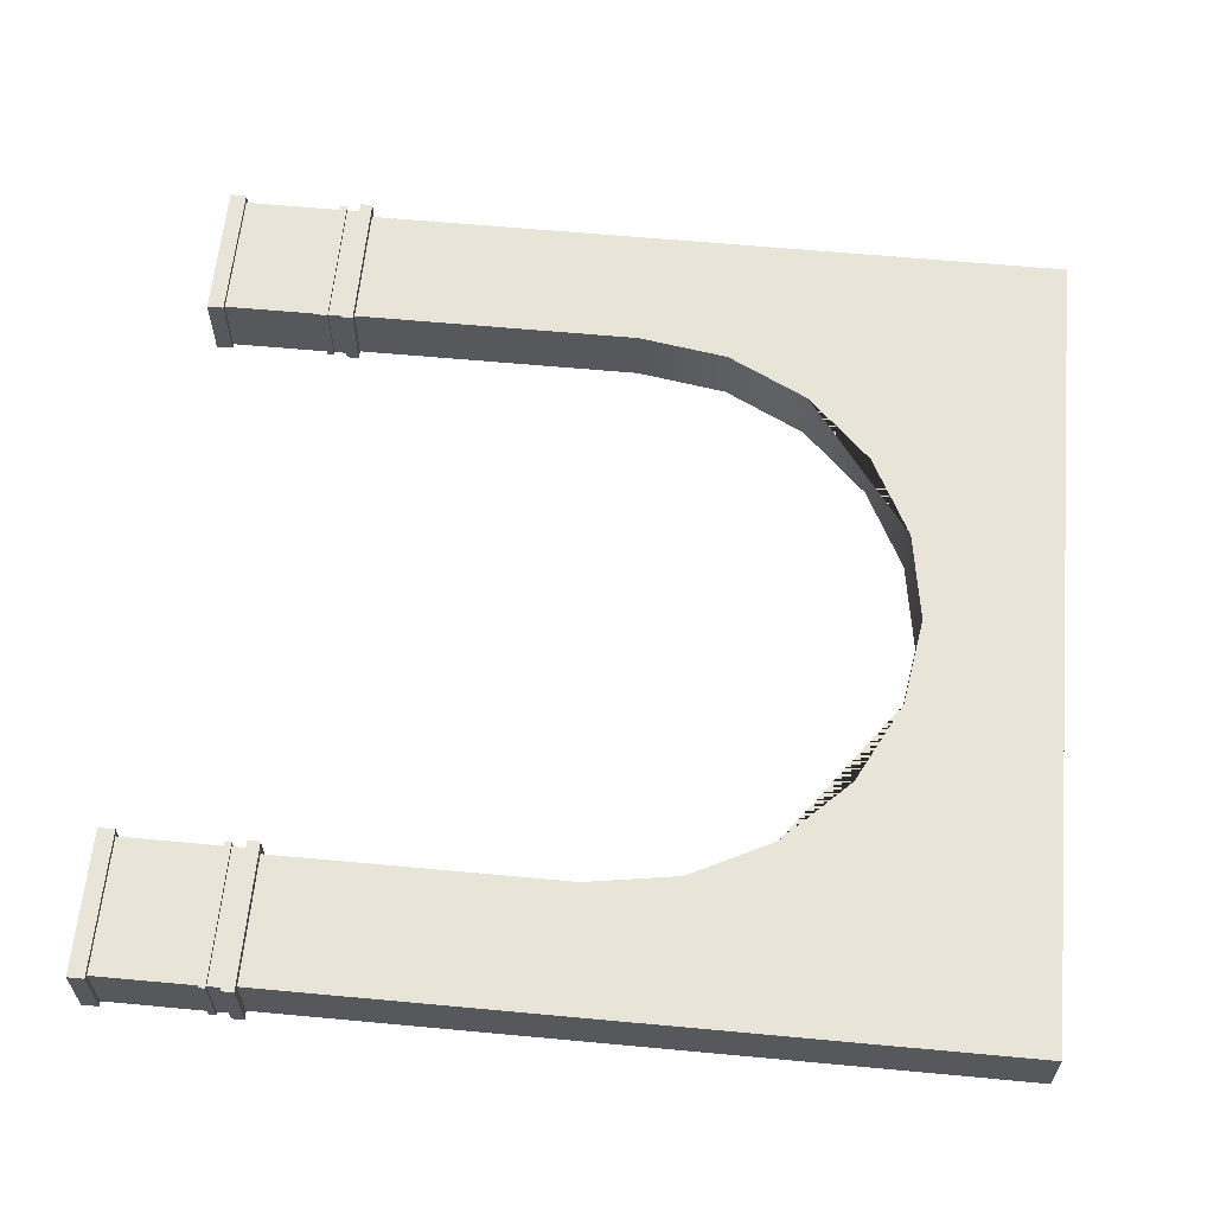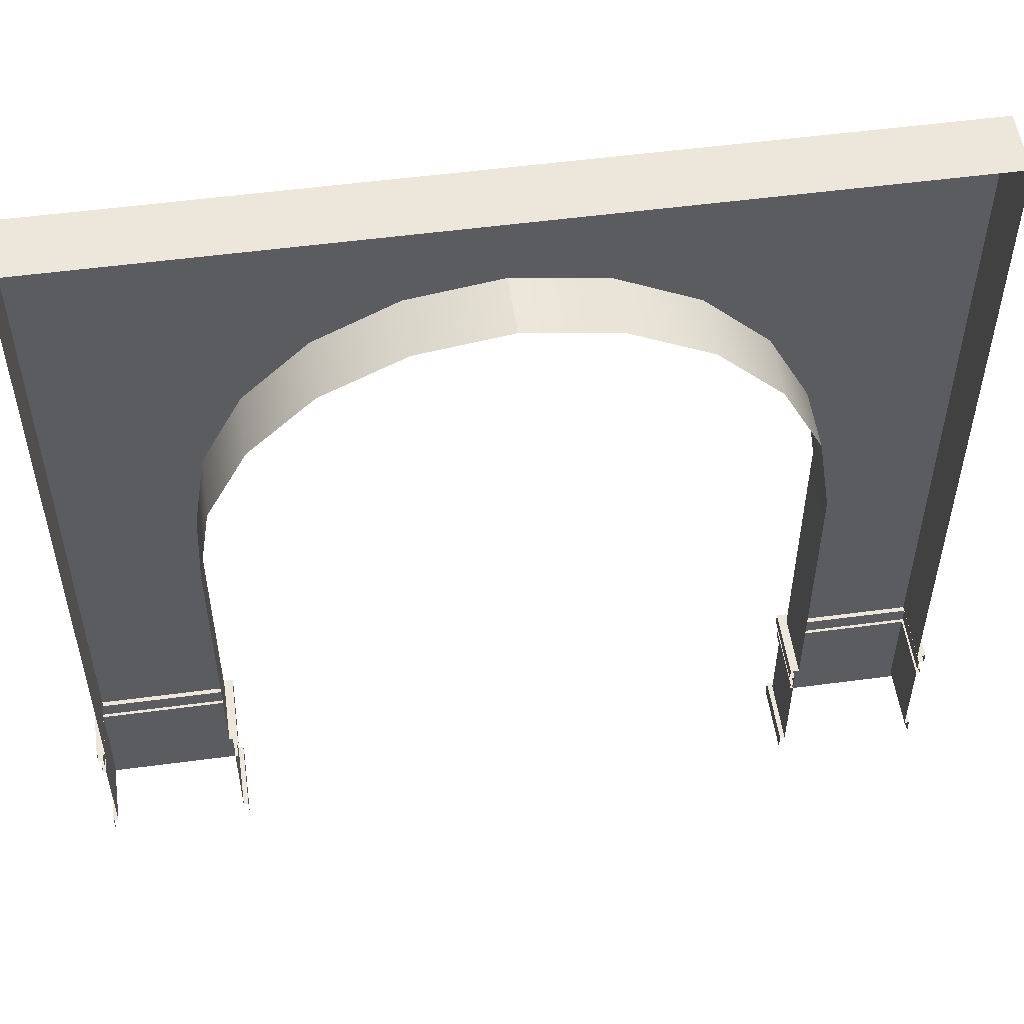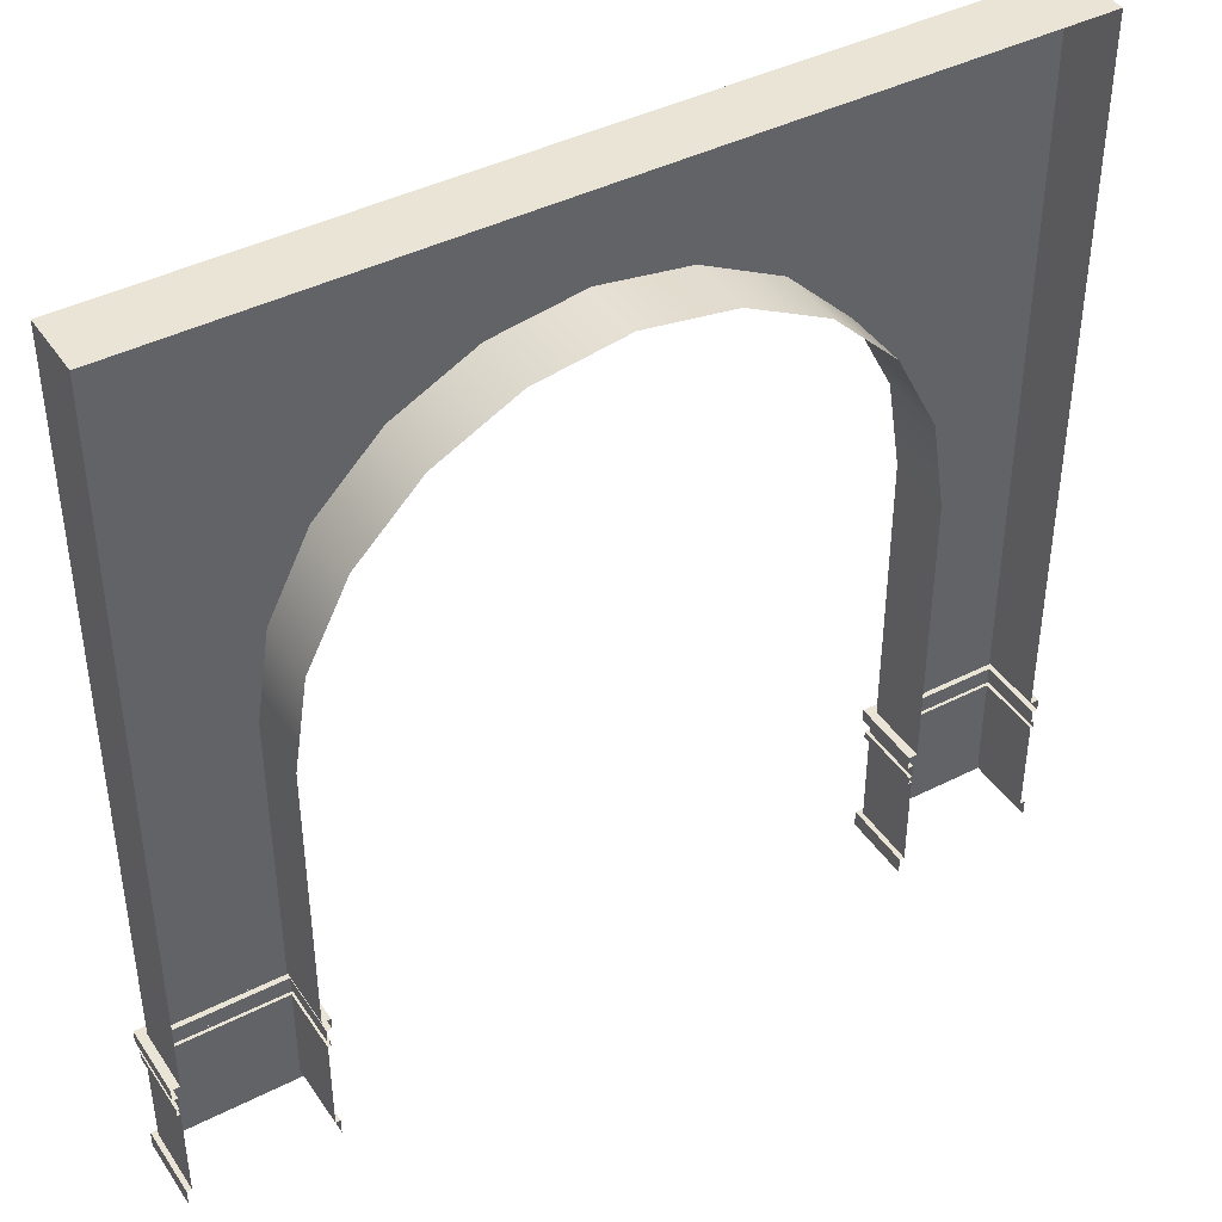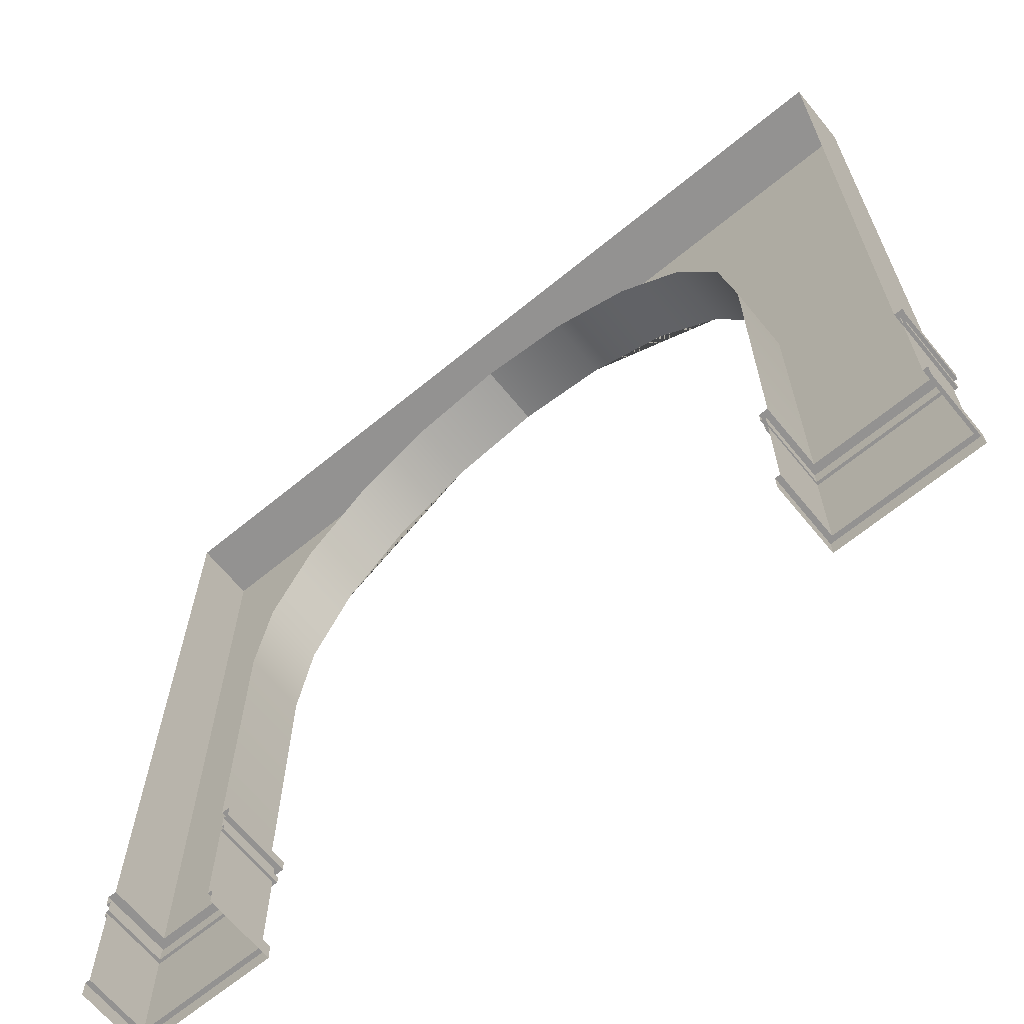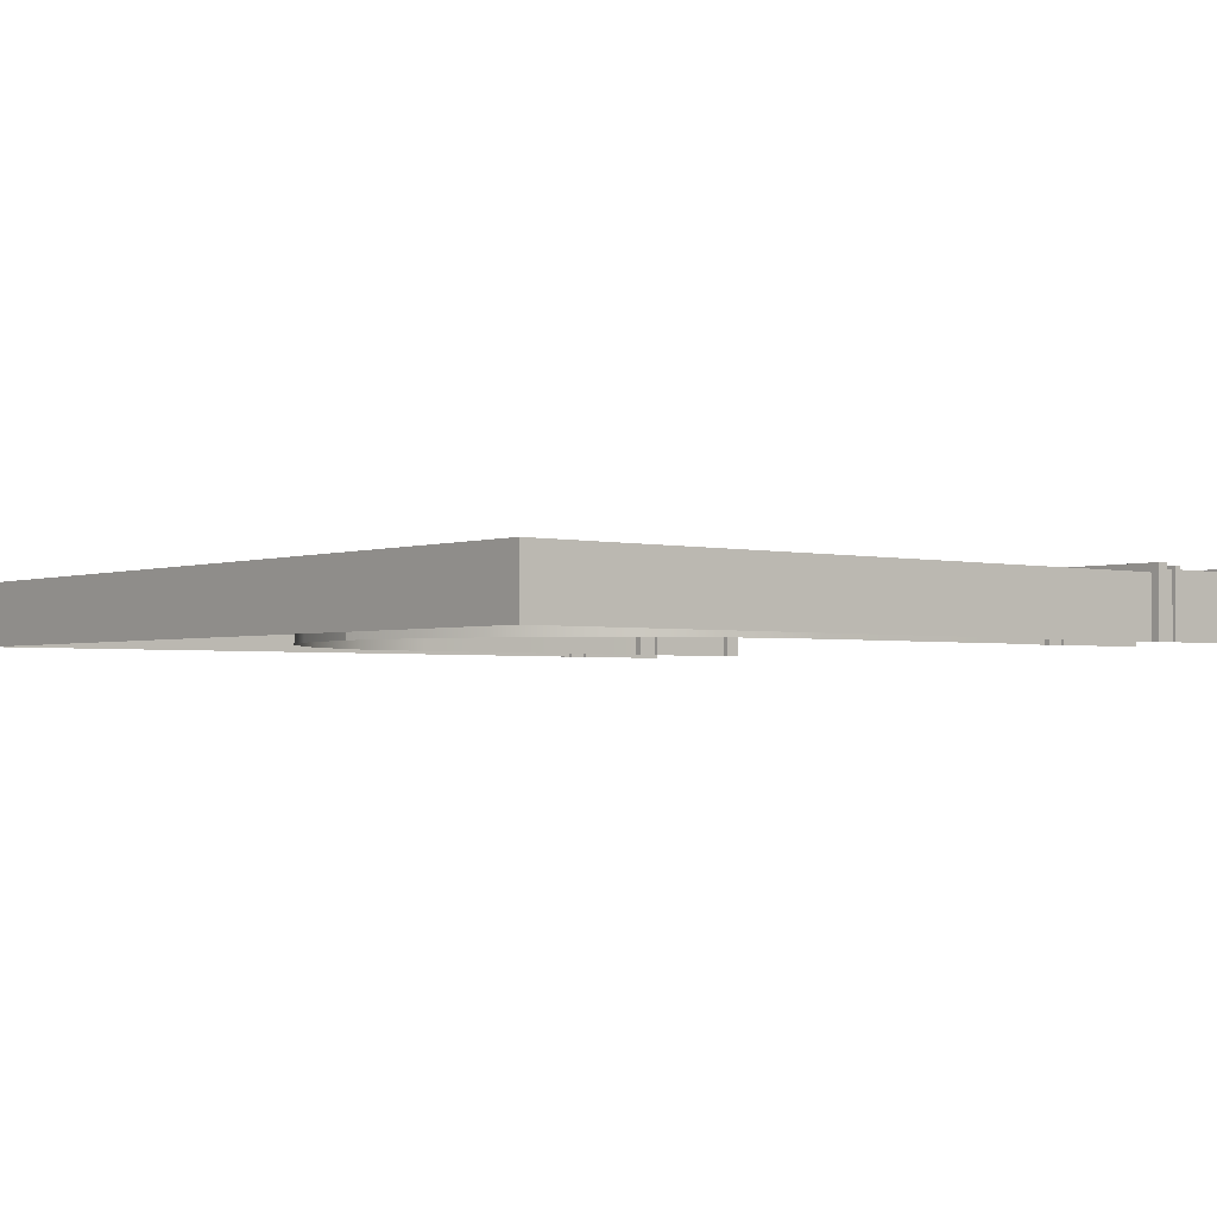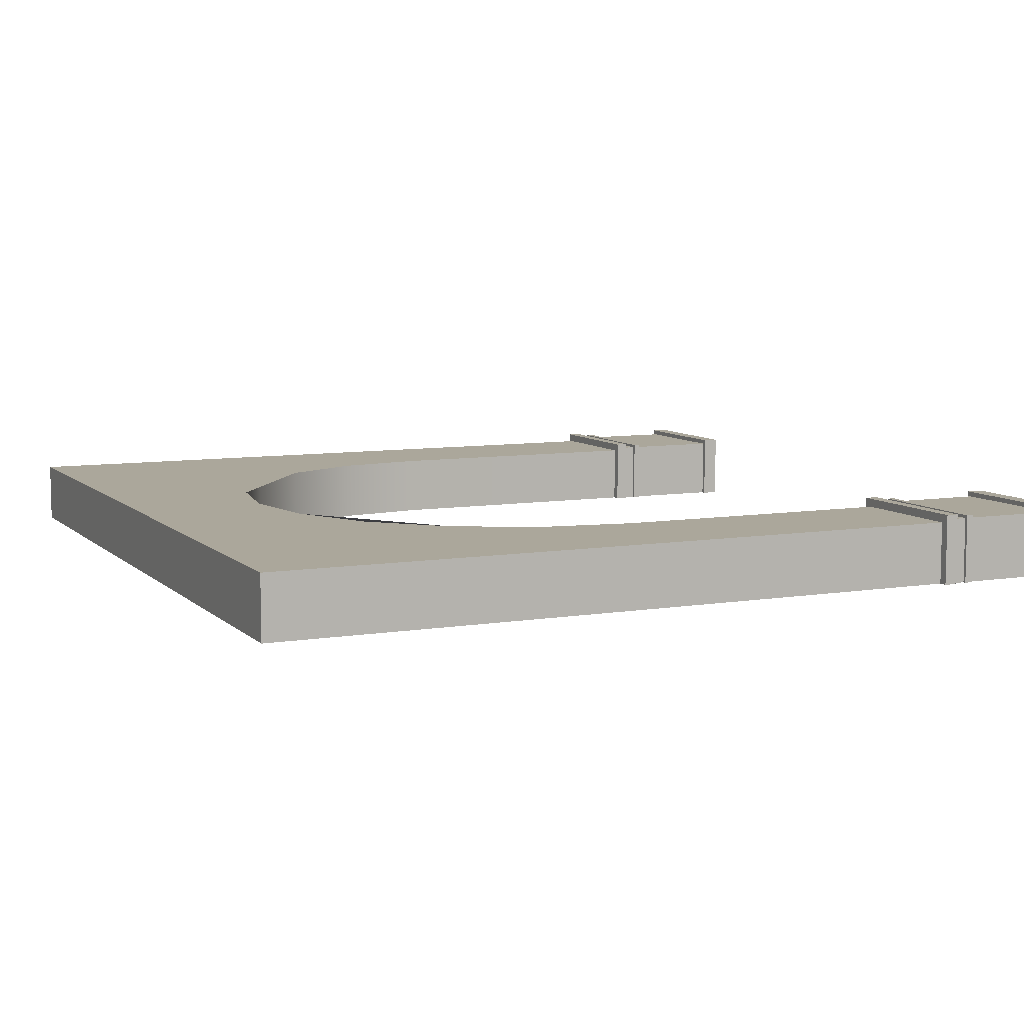
<metadata>
{"format":"obj","ext":"obj","renderer":"f3d","projection":"perspective","resolution":1024,"background":"white","views":[{"elev":61.3,"azim":95.4,"up":"+Z"},{"elev":53.4,"azim":171.9,"up":"+Y"},{"elev":42.4,"azim":148.8,"up":"+Y"},{"elev":-66.4,"azim":-140.6,"up":"+Y"},{"elev":-2.3,"azim":-129.7,"up":"+Z"},{"elev":8.1,"azim":-114.6,"up":"+Z"}]}
</metadata>
<code>
g default
v -2931 700 43.26
v -2931 592 43.26
v -3271 700 43.26
v -3124 493.5 43.26
v -3071 546.4 43.26
v -3158 426.9 43.26
v -3004 580.3 43.26
v -3170 353.1 43.26
v -3271 353.1 43.26
v -3271 426.9 43.26
v -3170 120 43.26
v -3271 120 43.26
v -3167 13.41 45.96
v -3274 13.41 45.96
v -3167 110 45.96
v -3274 110 45.96
v -3167 98.92 45.96
v -3274 98.92 45.96
v -3167 93.21 45.96
v -3274 93.21 45.96
v -3163 120 50.16
v -3163 110 50.16
v -3278 120 50.16
v -3278 110 50.16
v -3164 98.92 48.46
v -3164 93.21 48.46
v -3277 98.92 48.46
v -3277 93.21 48.46
v -3163 13.41 49.96
v -3278 13.41 49.96
v -3278 -3.1e-05 49.96
v -3163 -3.1e-05 49.96
v -2590 700 43.26
v -2737 493.5 43.26
v -2790 546.4 43.26
v -2703 426.9 43.26
v -2857 580.3 43.26
v -2692 353.1 43.26
v -2590 353.1 43.26
v -2590 426.9 43.26
v -2692 120 43.26
v -2590 120 43.26
v -2694 13.41 45.96
v -2587 13.41 45.96
v -2694 110 45.96
v -2587 110 45.96
v -2694 98.92 45.96
v -2587 98.92 45.96
v -2694 93.21 45.96
v -2587 93.21 45.96
v -2699 120 50.16
v -2699 110 50.16
v -2583 120 50.16
v -2583 110 50.16
v -2697 98.92 48.46
v -2697 93.21 48.46
v -2585 98.92 48.46
v -2585 93.21 48.46
v -2698 13.41 49.96
v -2583 13.41 49.96
v -2583 -3.1e-05 49.96
v -2698 -3.1e-05 49.96
v -2590 700 -7.401
v -2931 700 -7.401
v -3271 700 -7.401
v -3163 -3.1e-05 -7.401
v -3163 13.41 -7.401
v -3167 13.41 -7.401
v -3167 93.21 -7.401
v -3164 93.21 -7.401
v -3164 98.92 -7.401
v -3167 98.92 -7.401
v -3167 110 -7.401
v -3163 110 -7.401
v -3163 120 -7.401
v -3170 120 -7.401
v -3170 353.1 -7.401
v -3158 426.9 -7.401
v -3124 493.5 -7.401
v -3071 546.4 -7.401
v -3004 580.3 -7.401
v -2931 592 -7.401
v -2857 580.3 -7.401
v -2790 546.4 -7.401
v -2737 493.5 -7.401
v -2703 426.9 -7.401
v -2692 353.1 -7.401
v -2692 120 -7.401
v -2699 120 -7.401
v -2699 110 -7.401
v -2694 110 -7.401
v -2694 98.92 -7.401
v -2697 98.92 -7.401
v -2697 93.21 -7.401
v -2694 93.21 -7.401
v -2694 13.41 -7.401
v -2698 13.41 -7.401
v -2698 -3.1e-05 -7.401
v -3271 426.9 -7.401
v -3271 353.1 -7.401
v -3271 120 -7.401
v -3278 120 -7.401
v -3278 110 -7.402
v -3274 110 -7.402
v -3274 98.92 -7.402
v -3277 98.92 -7.402
v -3277 93.21 -7.402
v -3274 93.21 -7.402
v -3274 13.41 -7.401
v -3278 13.41 -7.401
v -3278 -3.1e-05 -7.401
v -2590 426.9 -7.401
v -2590 353.1 -7.401
v -2590 120 -7.401
v -2583 120 -7.401
v -2583 110 -7.402
v -2587 110 -7.402
v -2587 98.92 -7.402
v -2585 98.92 -7.402
v -2585 93.21 -7.402
v -2587 93.21 -7.402
v -2587 13.41 -7.401
v -2583 13.41 -7.401
v -2583 -3.1e-05 -7.401
g Curved_LP Trims_LP
f 29 30 31 32
f 64 65 3 1
f 66 67 29 32
f 77 78 6 8
f 78 79 4 6
f 79 80 5 4
f 80 81 7 5
f 81 82 2 7
f 6 10 9 8
f 4 3 10 6
f 1 3 7 2
f 7 3 4 5
f 76 77 8 11
f 8 9 12 11
f 74 75 21 22
f 21 23 24 22
f 72 73 15 17
f 15 16 18 17
f 70 71 25 26
f 25 27 28 26
f 68 69 19 13
f 19 20 14 13
f 11 21 75 76
f 15 73 74 22
f 12 23 21 11
f 16 15 22 24
f 71 72 17 25
f 19 69 70 26
f 17 18 27 25
f 20 19 26 28
f 13 14 30 29
f 67 68 13 29
f 59 62 61 60
f 63 64 1 33
f 97 98 62 59
f 86 87 38 36
f 85 86 36 34
f 84 85 34 35
f 83 84 35 37
f 82 83 37 2
f 36 38 39 40
f 34 36 40 33
f 1 2 37 33
f 37 35 34 33
f 87 88 41 38
f 38 41 42 39
f 89 90 52 51
f 51 52 54 53
f 91 92 47 45
f 45 47 48 46
f 93 94 56 55
f 55 56 58 57
f 95 96 43 49
f 49 43 44 50
f 41 88 89 51
f 42 41 51 53
f 45 52 90 91
f 46 54 52 45
f 92 93 55 47
f 49 56 94 95
f 47 55 57 48
f 50 58 56 49
f 43 59 60 44
f 96 97 59 43
f 110 111 31 30
f 99 100 9 10
f 65 99 10 3
f 100 101 12 9
f 102 103 24 23
f 104 105 18 16
f 106 107 28 27
f 108 109 14 20
f 103 104 16 24
f 101 102 23 12
f 107 108 20 28
f 18 105 106 27
f 14 109 110 30
f 123 60 61 124
f 112 40 39 113
f 63 33 40 112
f 113 39 42 114
f 115 53 54 116
f 117 46 48 118
f 119 57 58 120
f 121 50 44 122
f 116 54 46 117
f 114 42 53 115
f 120 58 50 121
f 48 57 119 118
f 44 60 123 122

</code>
